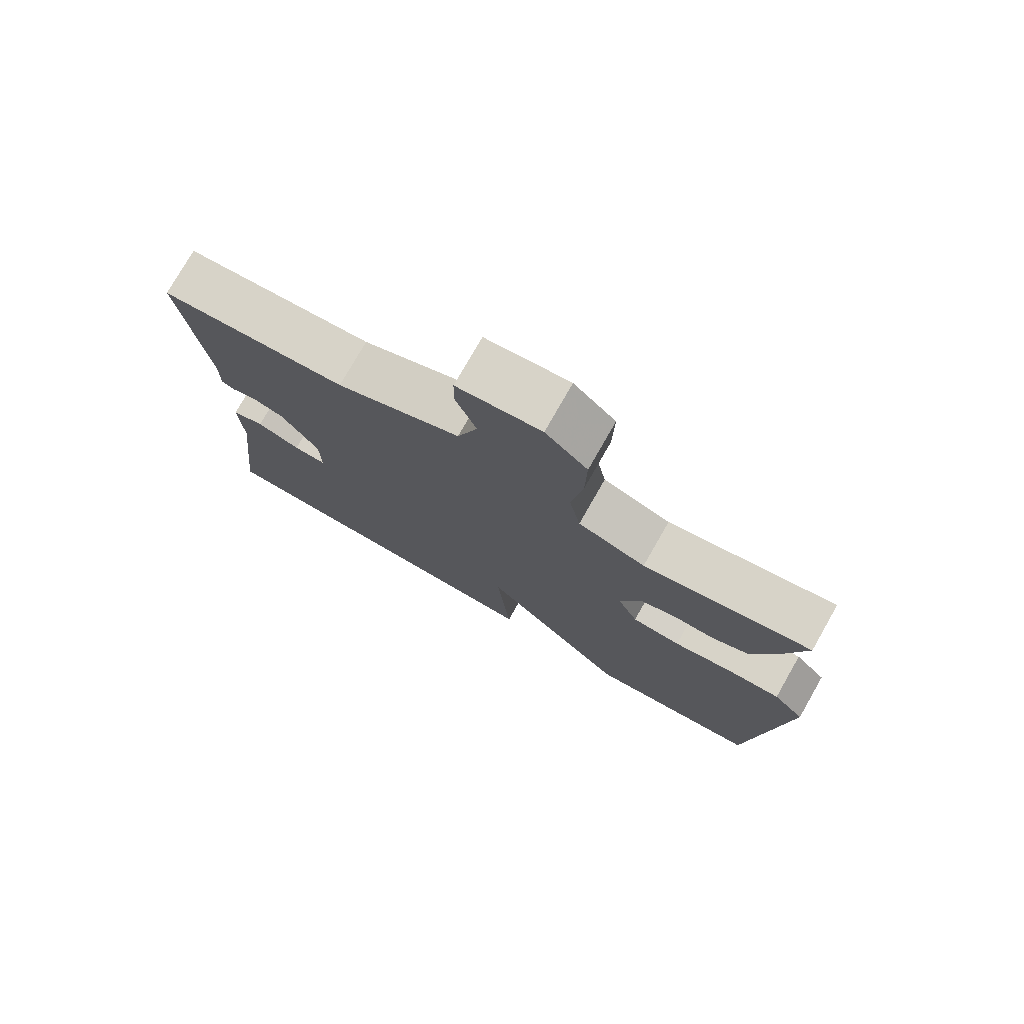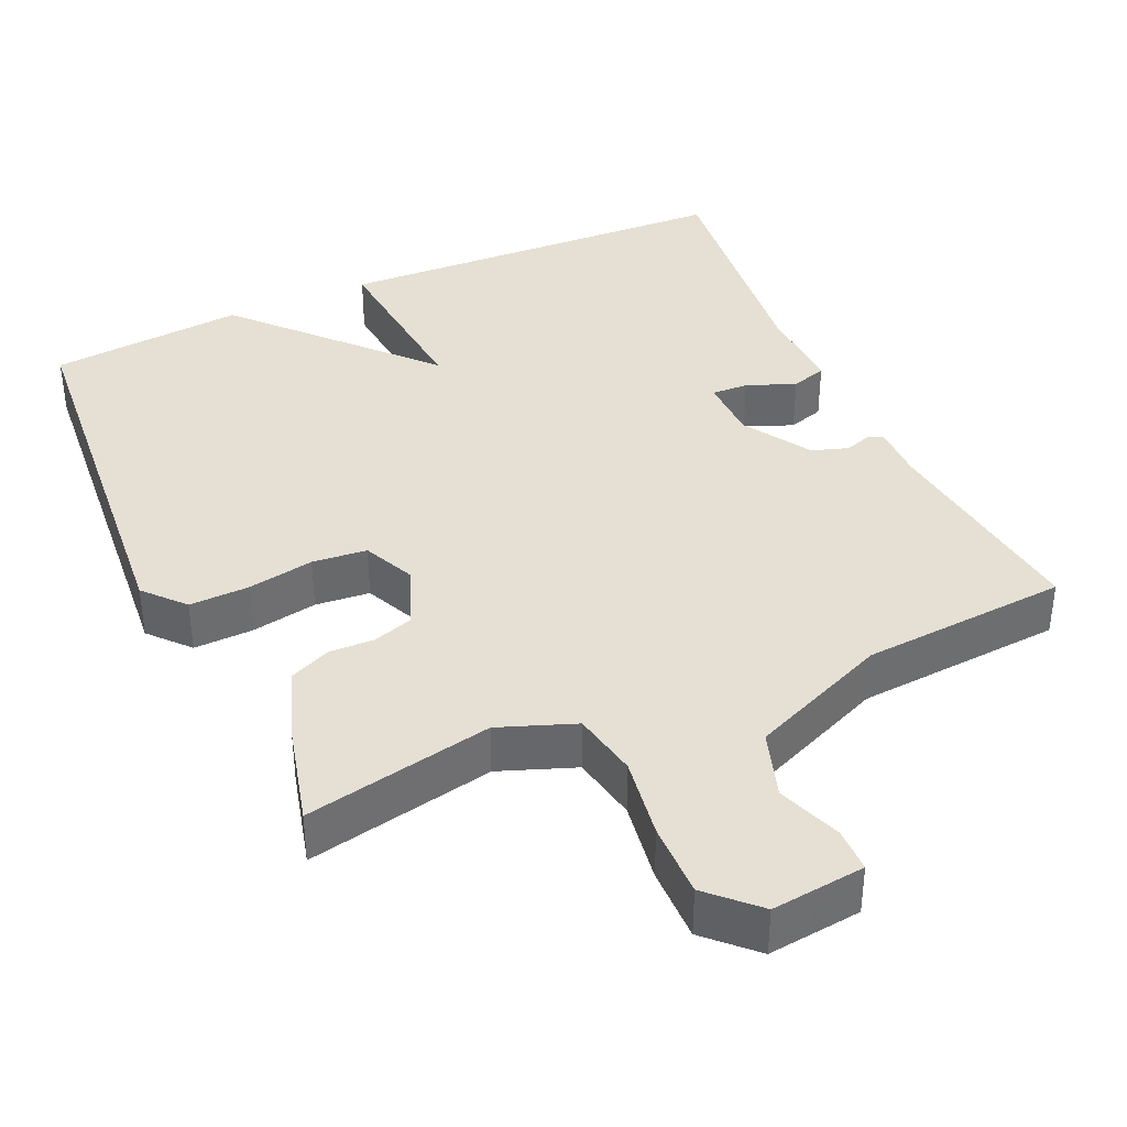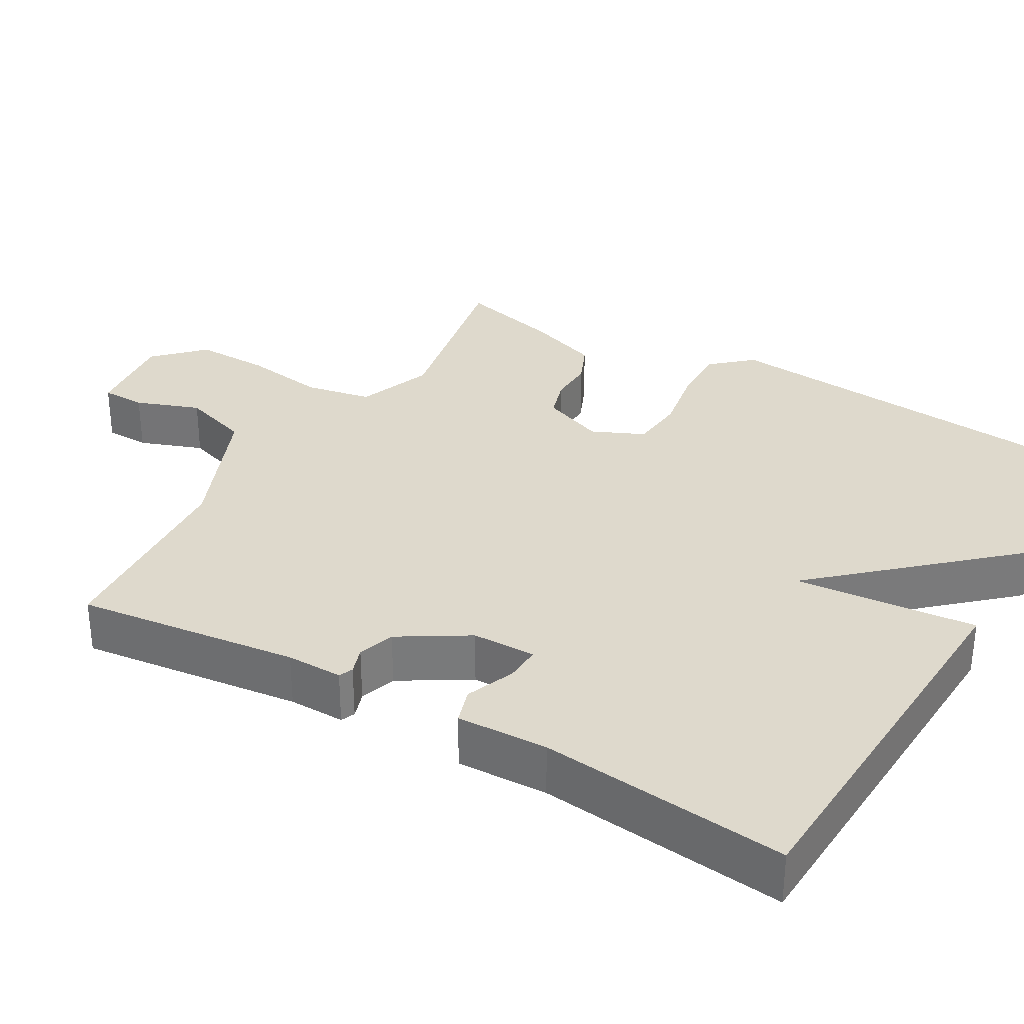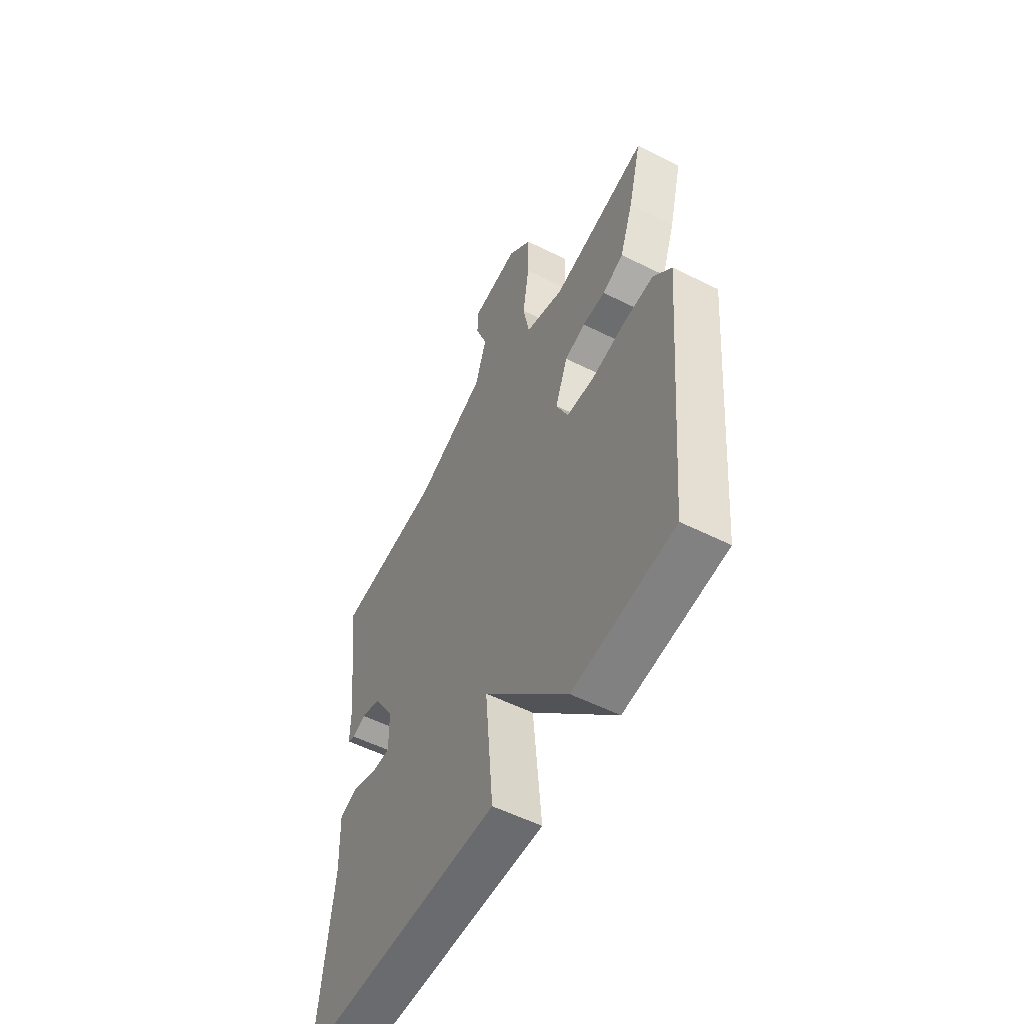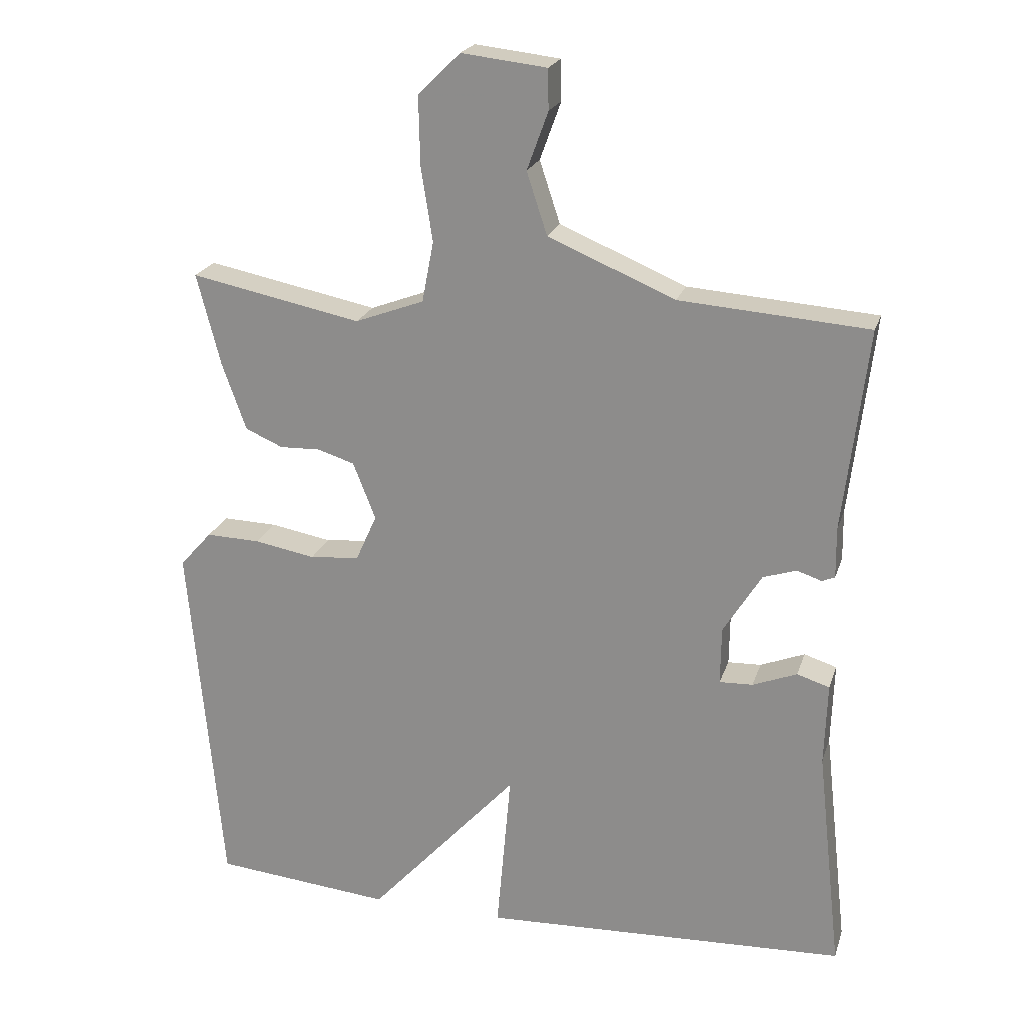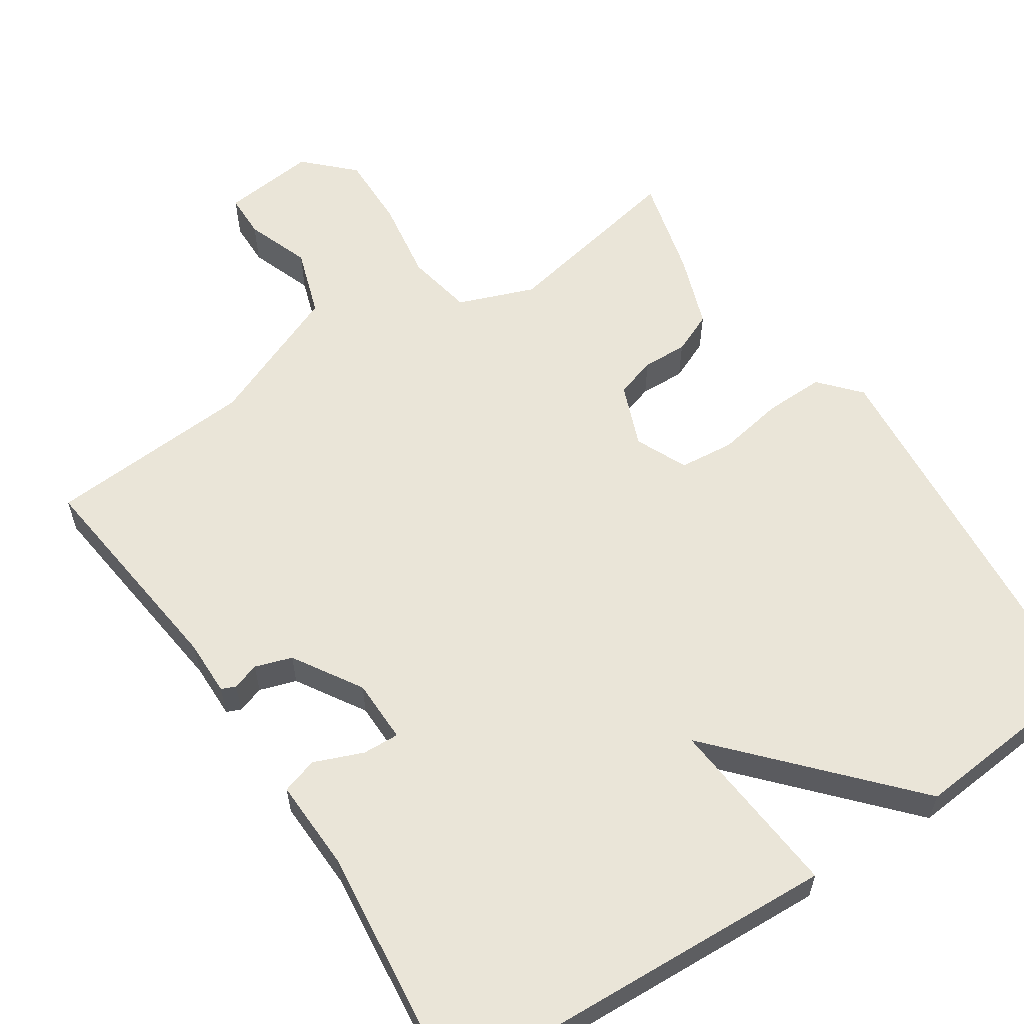
<metadata>
{"format":"obj","ext":"obj","renderer":"f3d","projection":"perspective","resolution":1024,"background":"white","views":[{"elev":76.9,"azim":-150.3,"up":"+Z"},{"elev":38.2,"azim":-24.4,"up":"+Y"},{"elev":32.1,"azim":120.1,"up":"+Y"},{"elev":-55.7,"azim":-117.7,"up":"+Z"},{"elev":21.9,"azim":15.8,"up":"+Z"},{"elev":59.1,"azim":146.6,"up":"+Y"}]}
</metadata>
<code>
v 0.5 0.07 -0.5
v -0.038 0.07 -0.524
v -0.017 0.07 -0.281
v -0.238 0.07 -0.524
v -0.5 0.07 -0.5
v -0.548 0.07 0.032
v -0.501 0.07 0.085
v -0.421 0.07 0.083
v -0.332 0.07 0.067
v -0.259 0.07 0.074
v -0.228 0.07 0.143
v -0.261 0.07 0.227
v -0.315 0.07 0.244
v -0.375 0.07 0.242
v -0.43 0.07 0.266
v -0.465 0.07 0.364
v -0.5 0.07 0.5
v -0.249 0.07 0.45
v -0.148 0.07 0.488
v -0.131 0.07 0.577
v -0.148 0.07 0.686
v -0.15 0.07 0.786
v -0.088 0.07 0.847
v 0.037 0.07 0.833
v 0.038 0.07 0.774
v 0.007 0.07 0.689
v 0.037 0.07 0.598
v 0.223 0.07 0.52
v 0.5 0.07 0.5
v 0.465 0.07 0.203
v 0.466 0.07 0.128
v 0.447 0.07 0.12
v 0.411 0.07 0.132
v 0.362 0.07 0.116
v 0.306 0.07 0.025
v 0.305 0.07 -0.06
v 0.354 0.07 -0.058
v 0.419 0.07 -0.032
v 0.467 0.07 -0.047
v 0.463 0.07 -0.169
v 0.5 0 -0.5
v -0.038 0 -0.524
v -0.017 0 -0.281
v -0.238 0 -0.524
v -0.5 0 -0.5
v -0.548 0 0.032
v -0.501 0 0.085
v -0.421 0 0.083
v -0.332 0 0.067
v -0.259 0 0.074
v -0.228 0 0.143
v -0.261 0 0.227
v -0.315 0 0.244
v -0.375 0 0.242
v -0.43 0 0.266
v -0.465 0 0.364
v -0.5 0 0.5
v -0.249 0 0.45
v -0.148 0 0.488
v -0.131 0 0.577
v -0.148 0 0.686
v -0.15 0 0.786
v -0.088 0 0.847
v 0.037 0 0.833
v 0.038 0 0.774
v 0.007 0 0.689
v 0.037 0 0.598
v 0.223 0 0.52
v 0.5 0 0.5
v 0.465 0 0.203
v 0.466 0 0.128
v 0.447 0 0.12
v 0.411 0 0.132
v 0.362 0 0.116
v 0.306 0 0.025
v 0.305 0 -0.06
v 0.354 0 -0.058
v 0.419 0 -0.032
v 0.467 0 -0.047
v 0.463 0 -0.169
f 37 38 39 40
f 1 2 3
f 40 1 3
f 37 40 3
f 36 37 3
f 35 36 3
f 34 35 3
f 30 31 32 33
f 30 33 34
f 29 30 34
f 28 29 34
f 27 28 34 3
f 24 25 26
f 23 24 26
f 22 23 26
f 21 22 26
f 20 21 26
f 27 3 4
f 26 27 4
f 20 26 4
f 19 20 4
f 16 17 18
f 15 16 18
f 14 15 18
f 13 14 18
f 12 13 18 19
f 11 12 19
f 7 8 9
f 6 7 9
f 5 6 9
f 4 5 9
f 4 9 10
f 11 19 4
f 4 10 11
f 80 79 78 77
f 43 42 41
f 43 41 80
f 43 80 77
f 43 77 76
f 43 76 75
f 43 75 74
f 73 72 71 70
f 74 73 70
f 74 70 69
f 74 69 68
f 43 74 68 67
f 66 65 64
f 66 64 63
f 66 63 62
f 66 62 61
f 66 61 60
f 44 43 67
f 44 67 66
f 44 66 60
f 44 60 59
f 58 57 56
f 58 56 55
f 58 55 54
f 58 54 53
f 59 58 53 52
f 59 52 51
f 49 48 47
f 49 47 46
f 49 46 45
f 49 45 44
f 50 49 44
f 44 59 51
f 51 50 44
f 1 41 42 2
f 2 42 43 3
f 3 43 44 4
f 4 44 45 5
f 5 45 46 6
f 6 46 47 7
f 7 47 48 8
f 8 48 49 9
f 9 49 50 10
f 10 50 51 11
f 11 51 52 12
f 12 52 53 13
f 13 53 54 14
f 14 54 55 15
f 15 55 56 16
f 16 56 57 17
f 17 57 58 18
f 18 58 59 19
f 19 59 60 20
f 20 60 61 21
f 21 61 62 22
f 22 62 63 23
f 23 63 64 24
f 24 64 65 25
f 25 65 66 26
f 26 66 67 27
f 27 67 68 28
f 28 68 69 29
f 29 69 70 30
f 30 70 71 31
f 31 71 72 32
f 32 72 73 33
f 33 73 74 34
f 34 74 75 35
f 35 75 76 36
f 36 76 77 37
f 37 77 78 38
f 38 78 79 39
f 39 79 80 40
f 40 80 41 1

</code>
